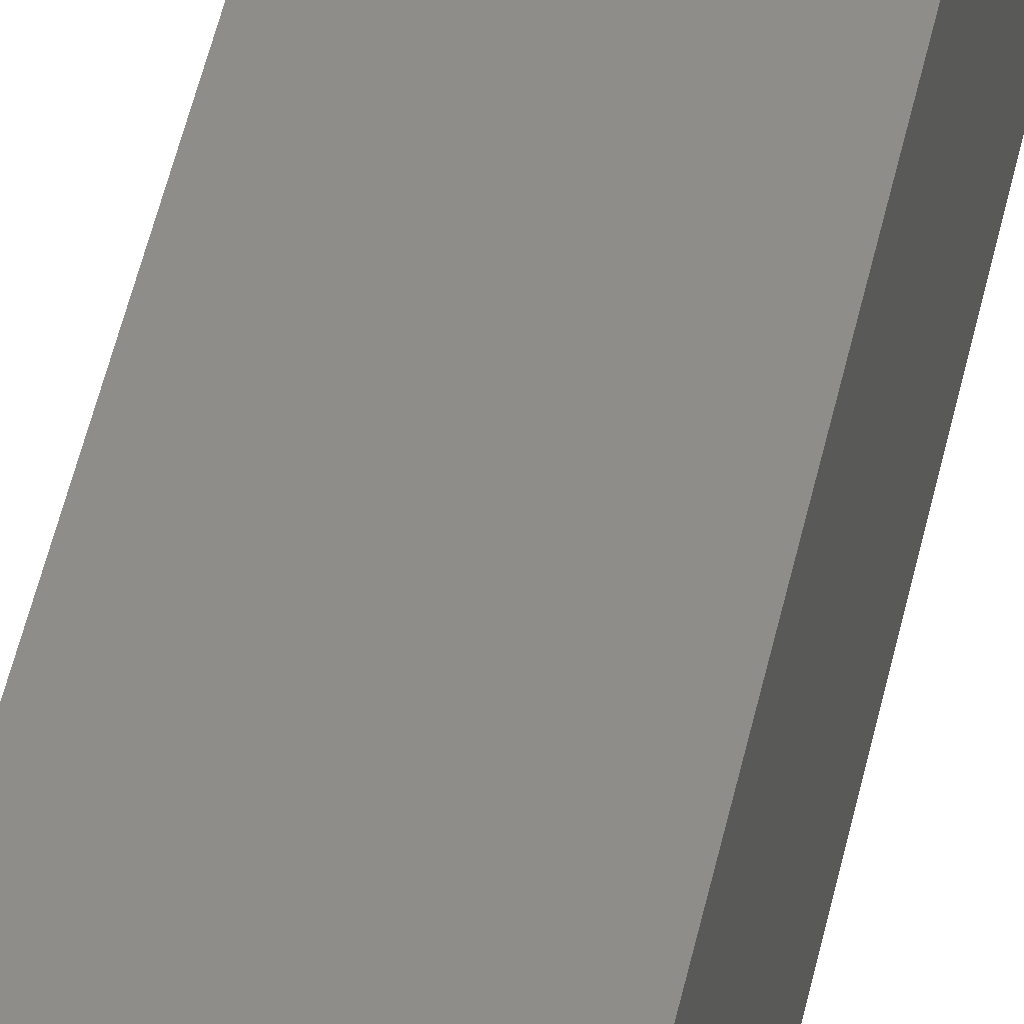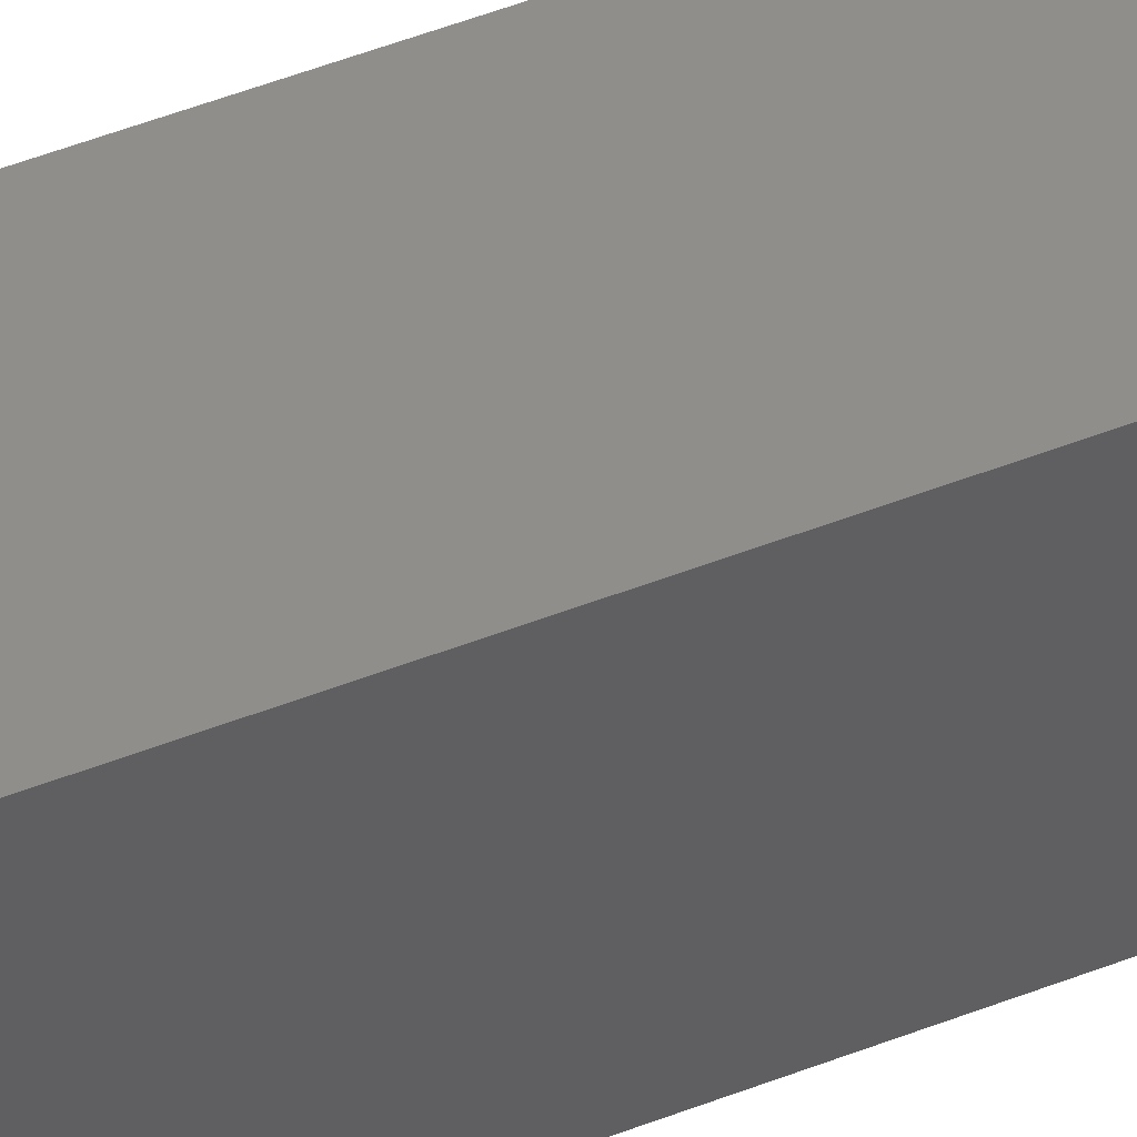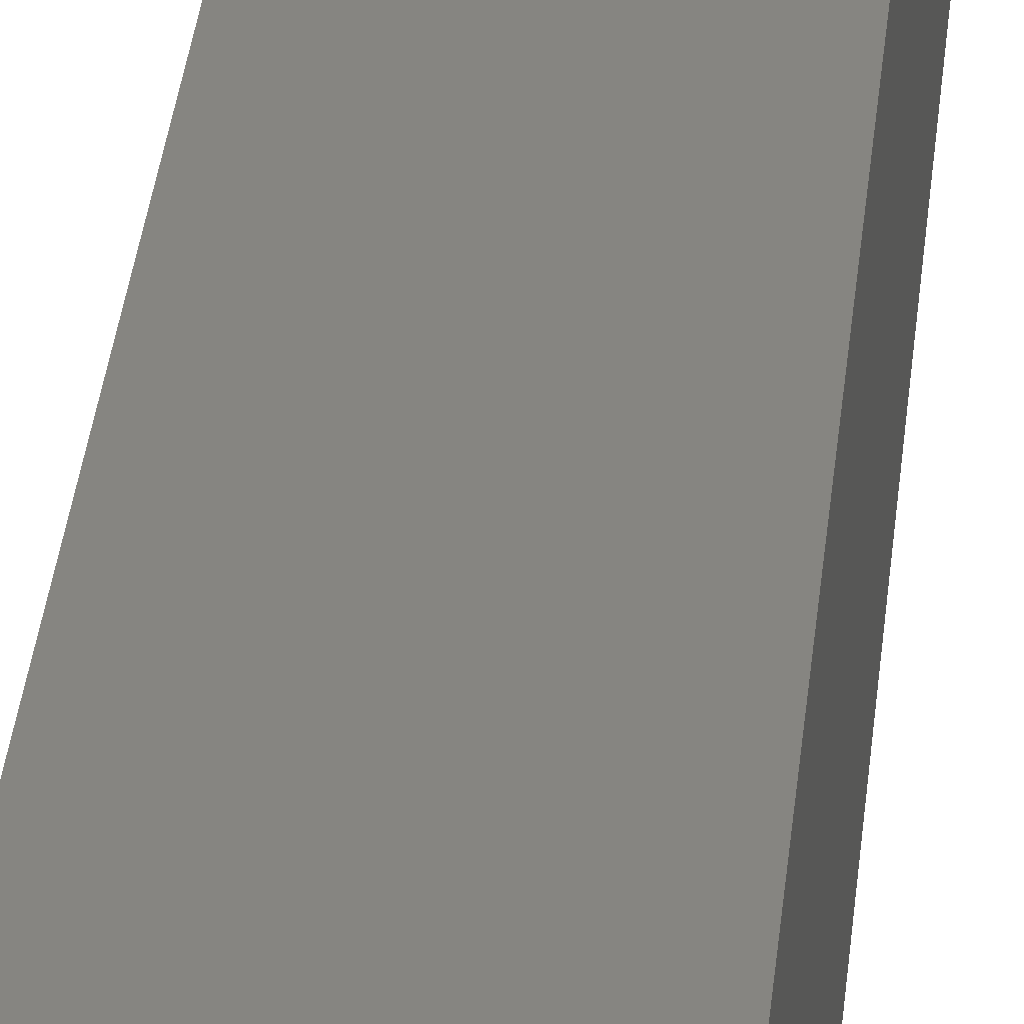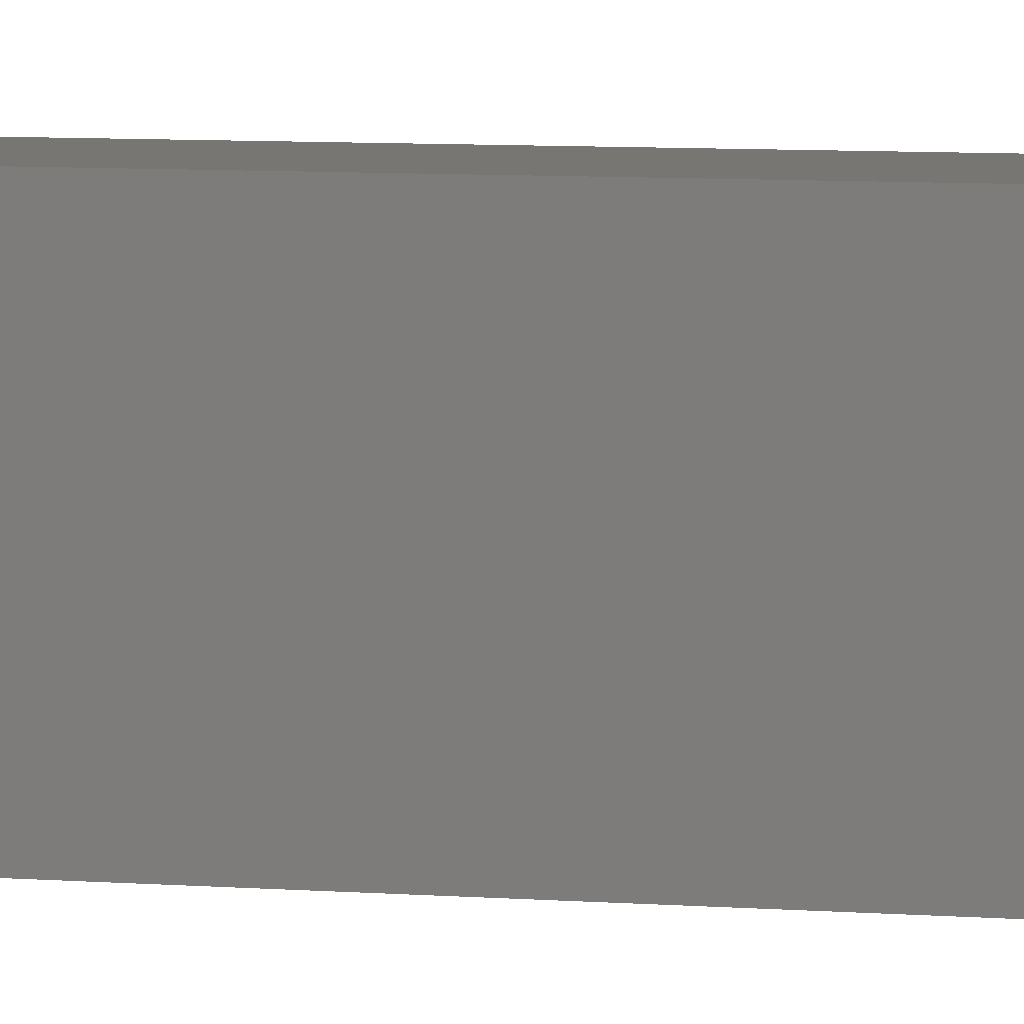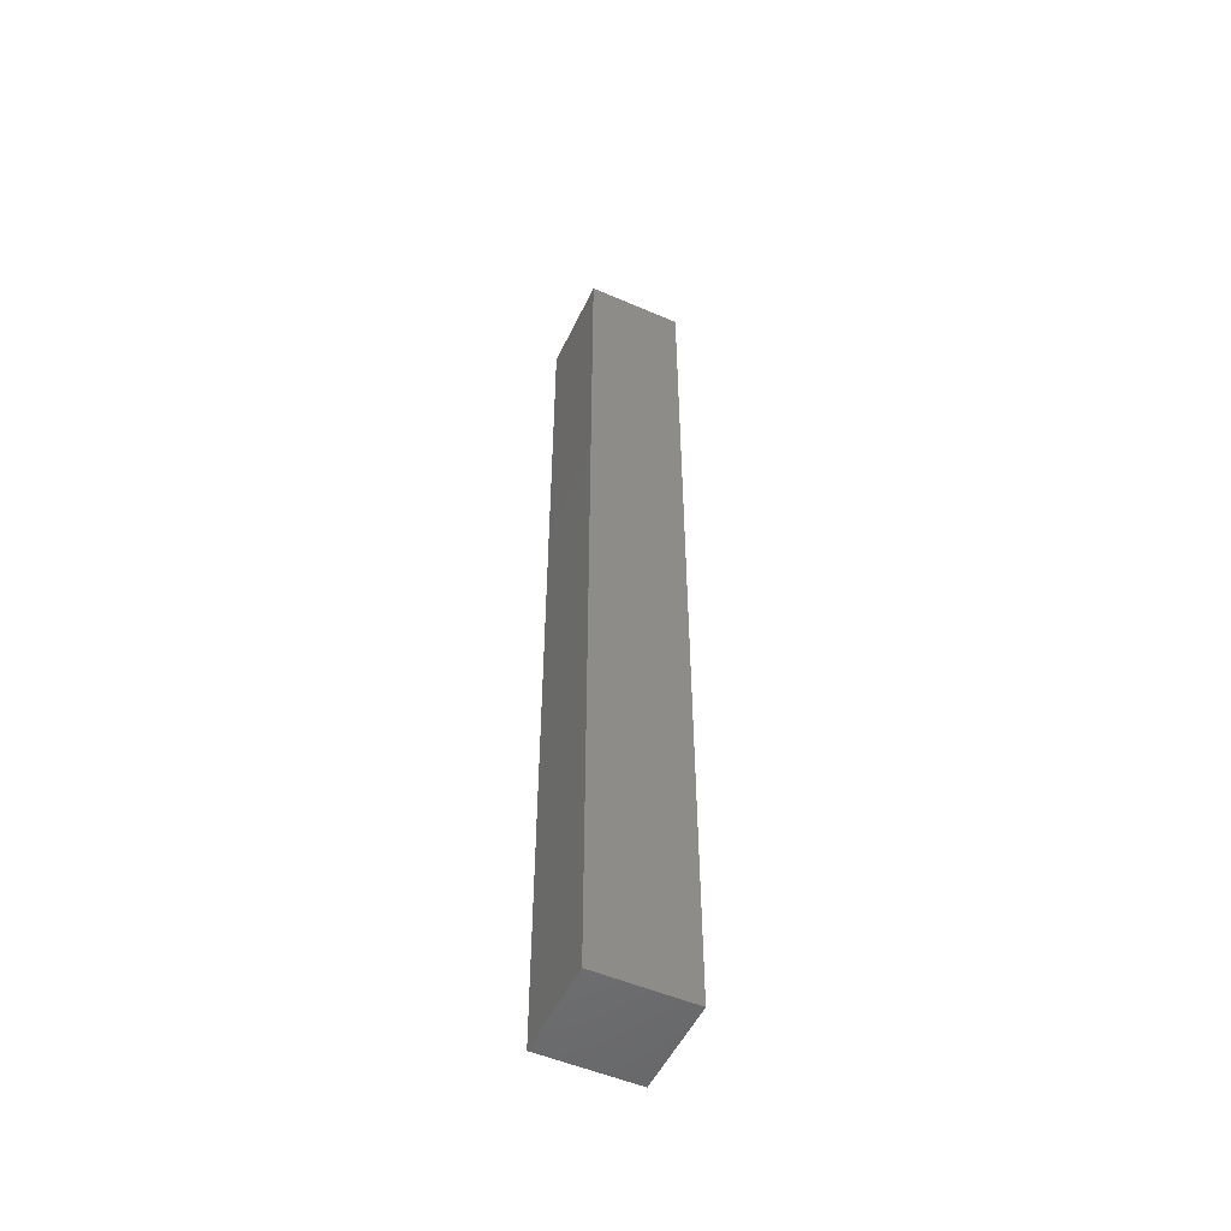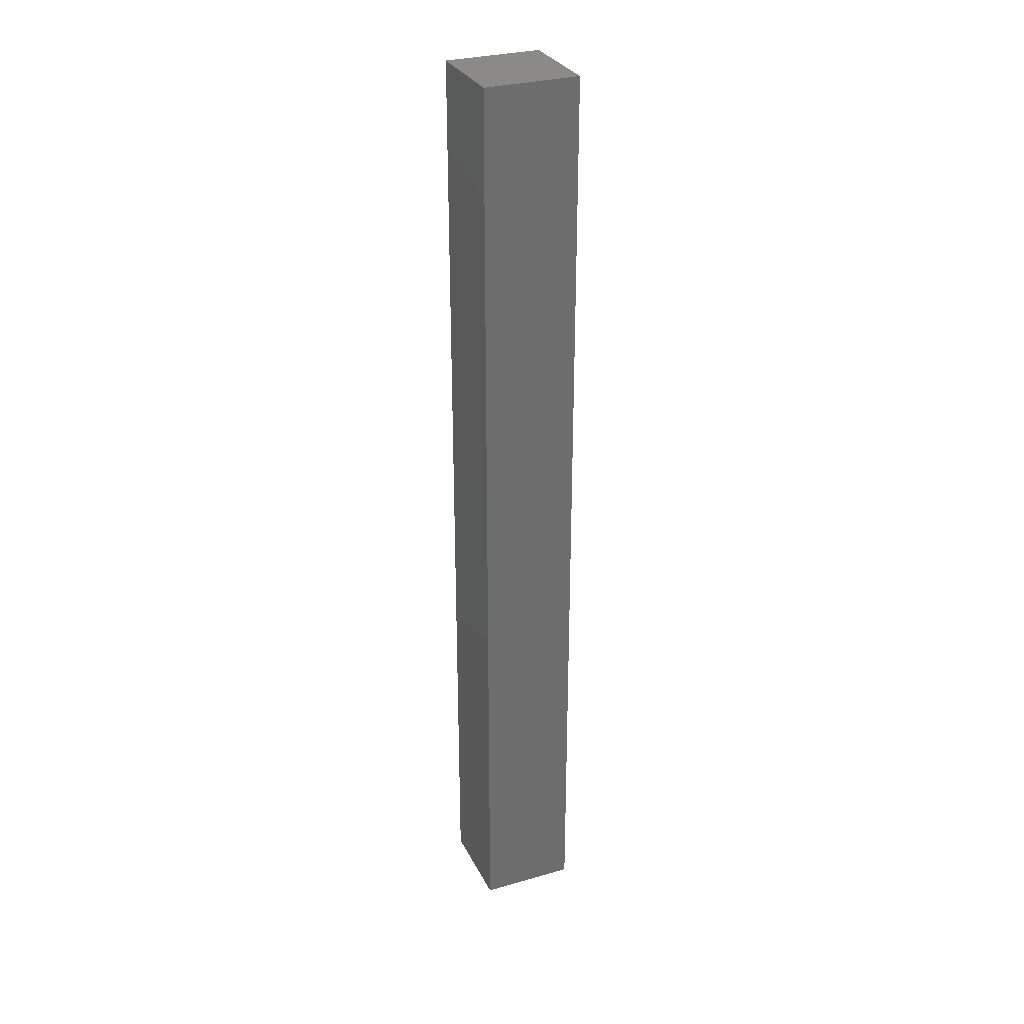
<metadata>
{"format":"stl","ext":"stl","renderer":"f3d","projection":"perspective","resolution":1024,"background":"white","views":[{"elev":41.7,"azim":10.7,"up":"+Z"},{"elev":46.2,"azim":-114.6,"up":"+Z"},{"elev":21.4,"azim":3.7,"up":"+Z"},{"elev":3.7,"azim":113.5,"up":"+Z"},{"elev":-52.1,"azim":-25.0,"up":"+Y"},{"elev":30.1,"azim":-112.7,"up":"+Y"}]}
</metadata>
<code>
# stl→obj: 8 verts, 12 faces
v 0 0 0
v 0 0 10
v 0 100 10
v 0 100 0
v 10 100 0
v 10 0 0
v 10 0 10
v 10 100 10
f 1 2 3
f 1 4 5
f 1 3 4
f 1 6 7
f 1 7 2
f 1 5 6
f 2 7 3
f 4 3 5
f 3 7 8
f 3 8 5
f 6 5 7
f 7 5 8

</code>
